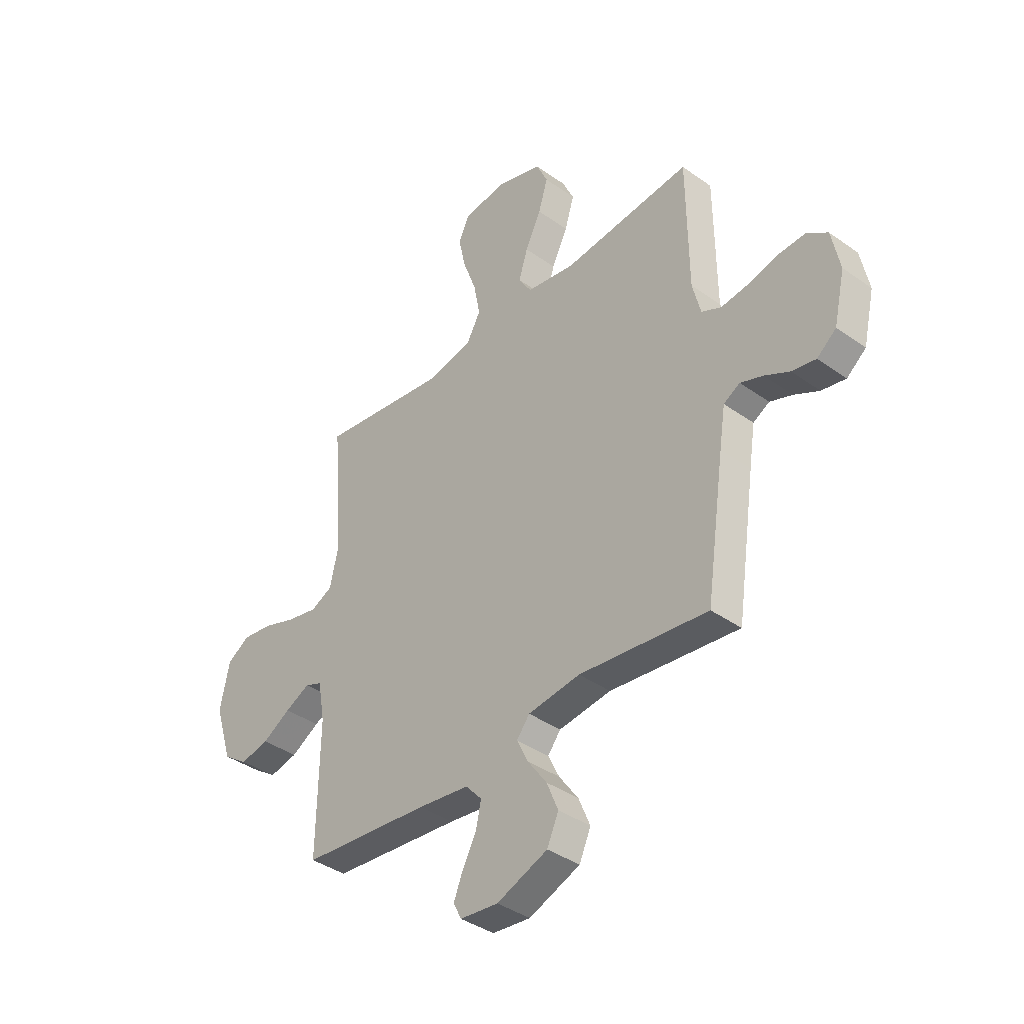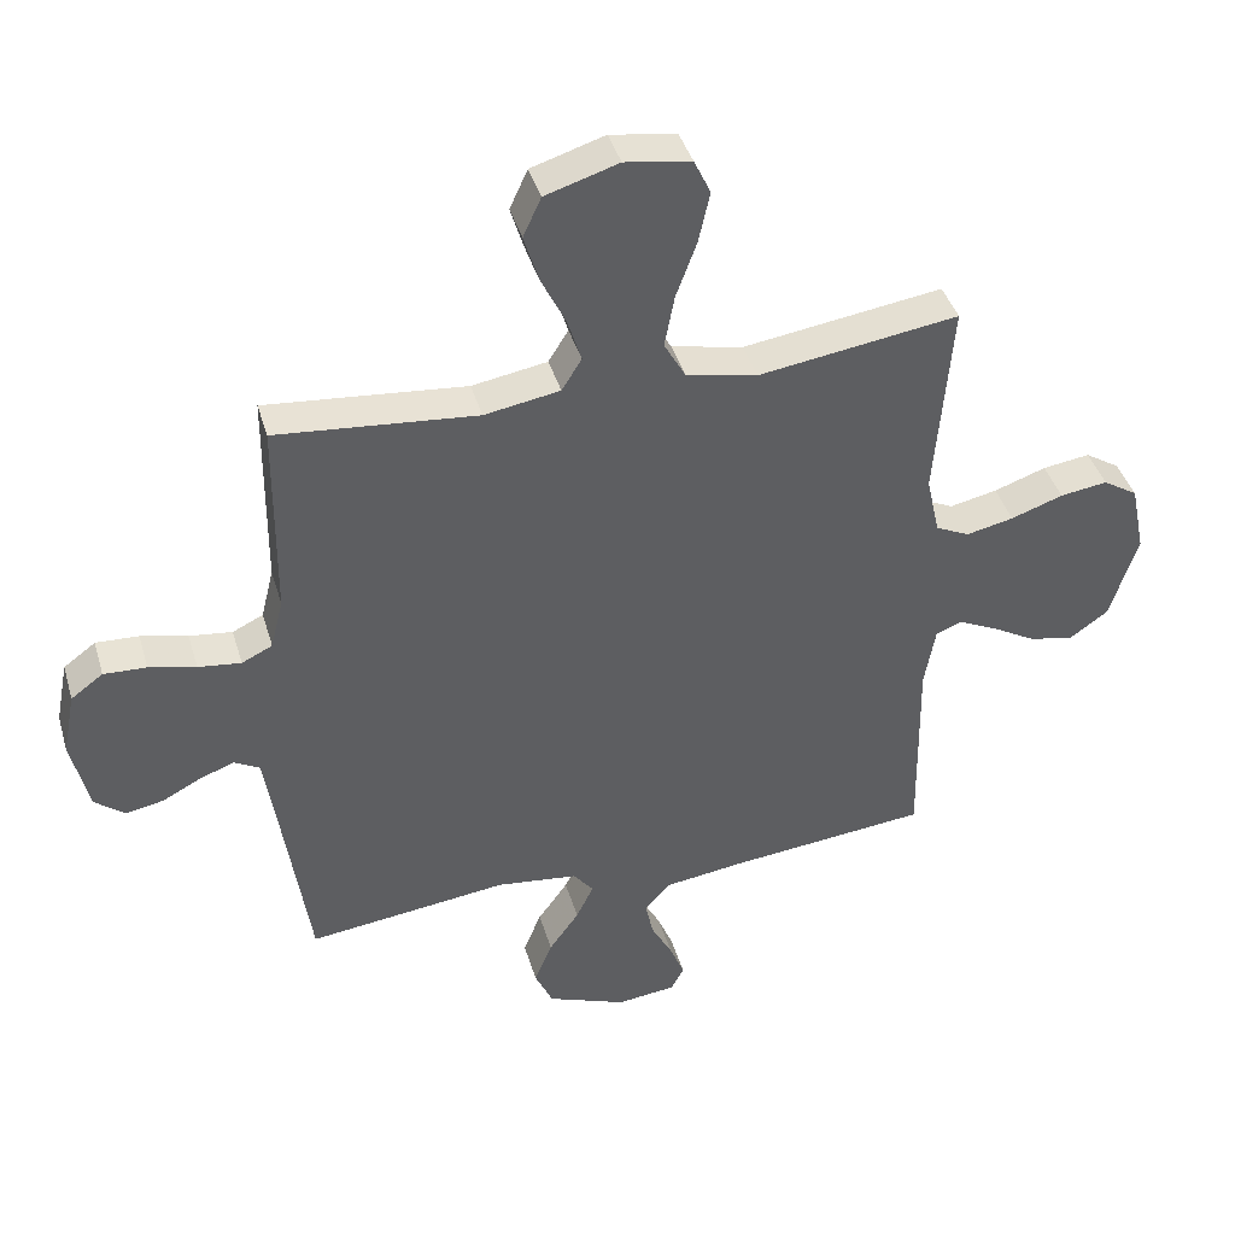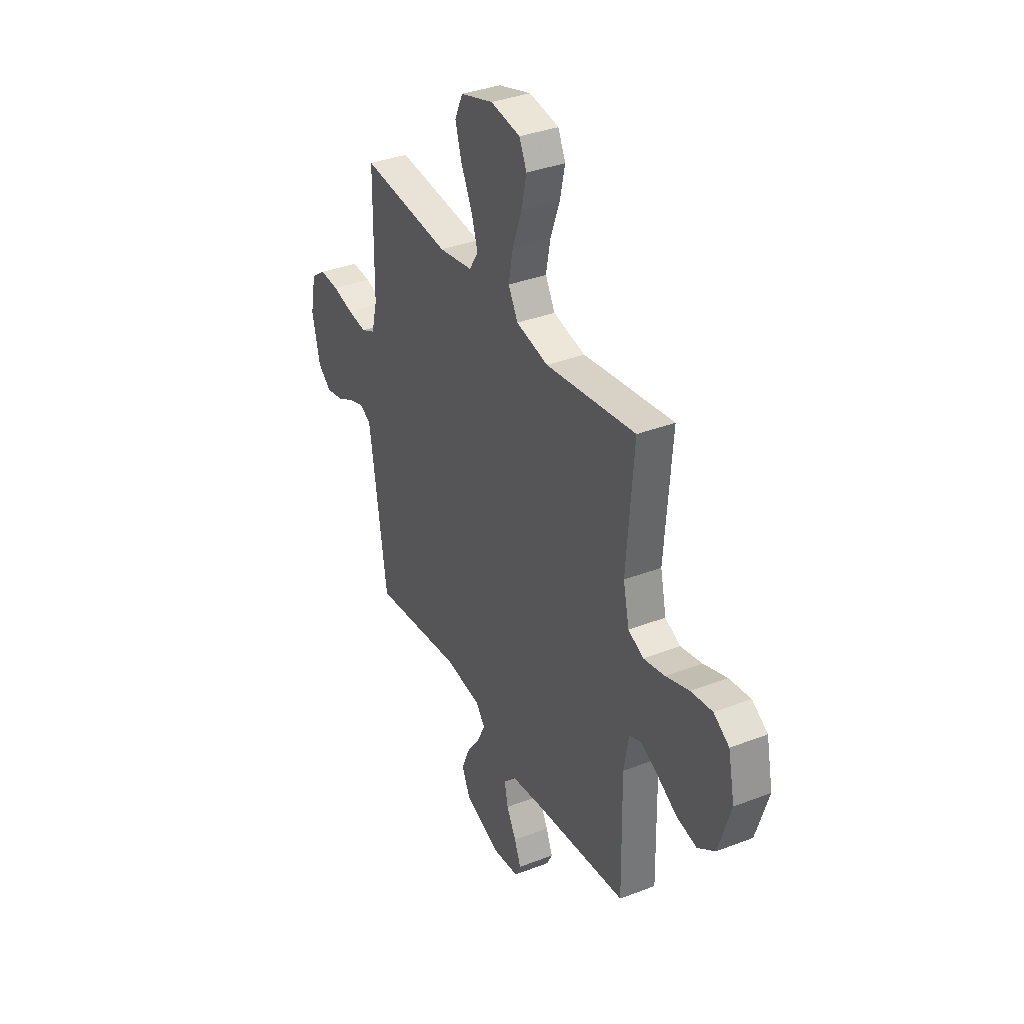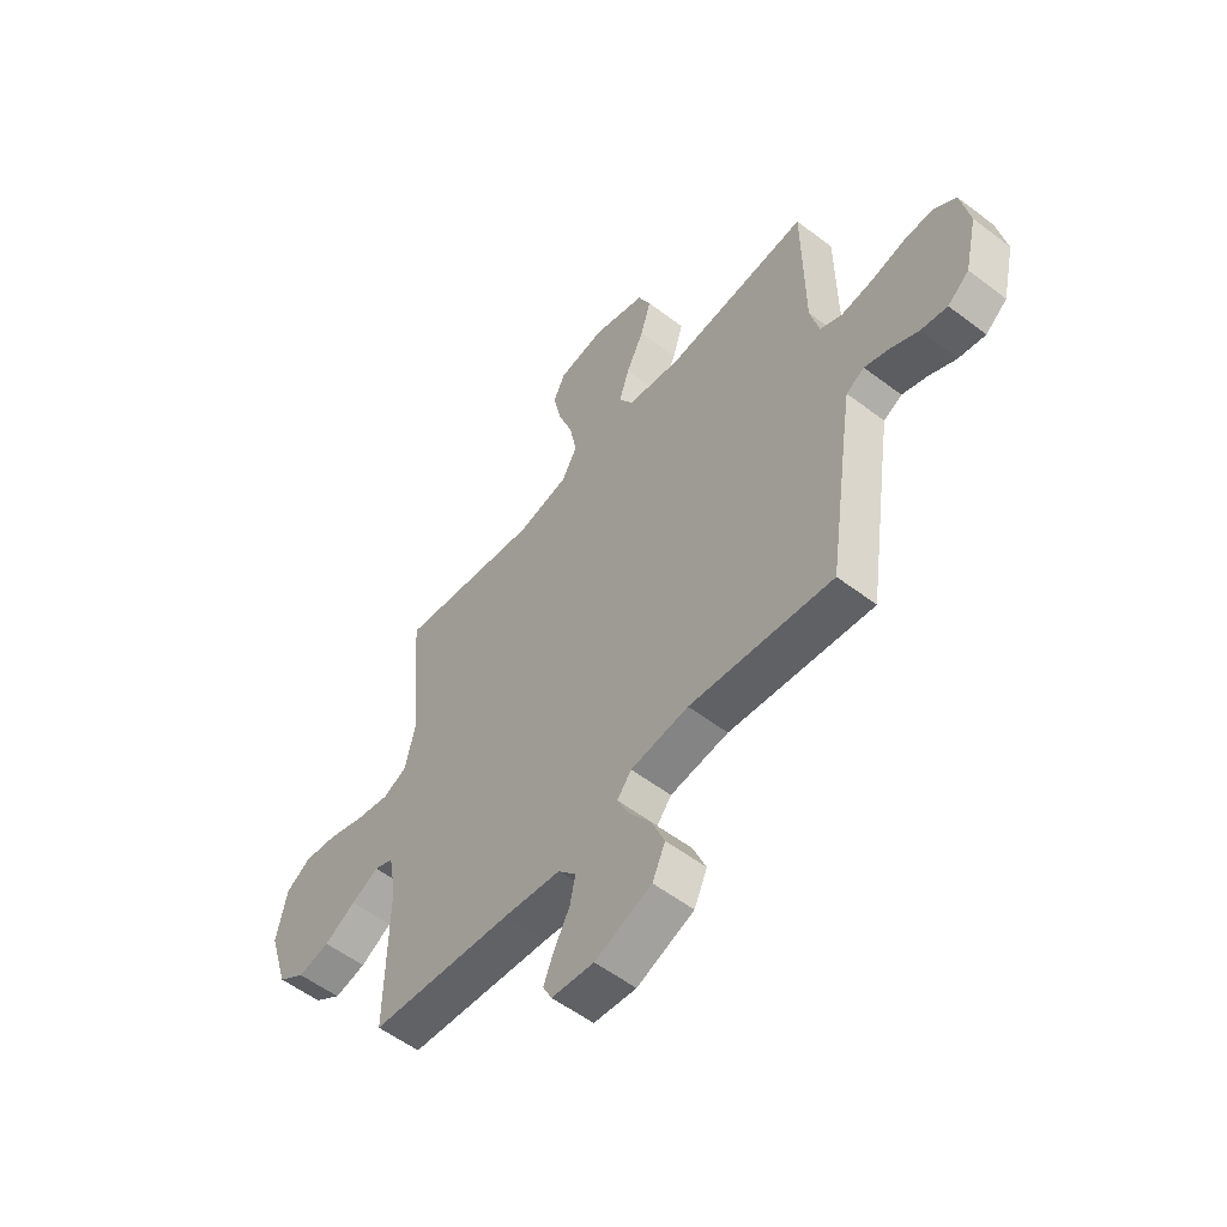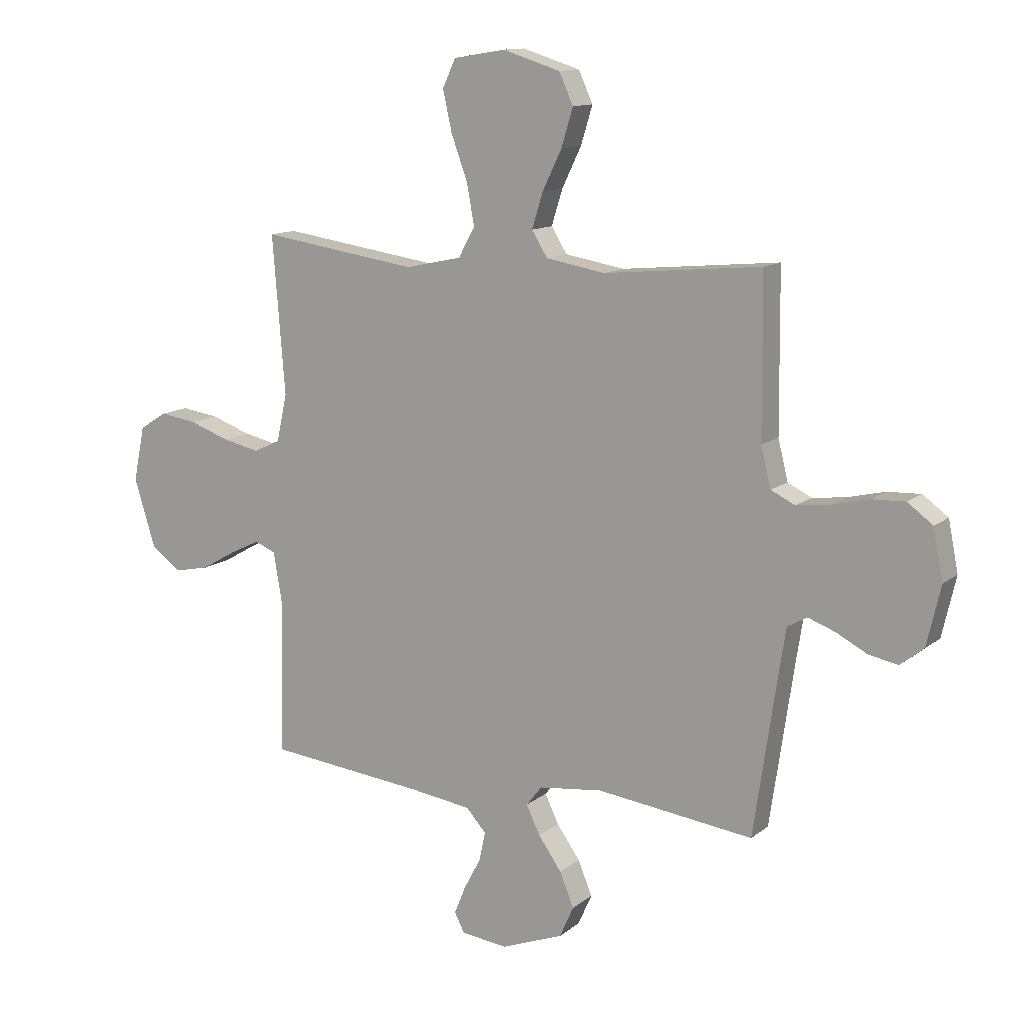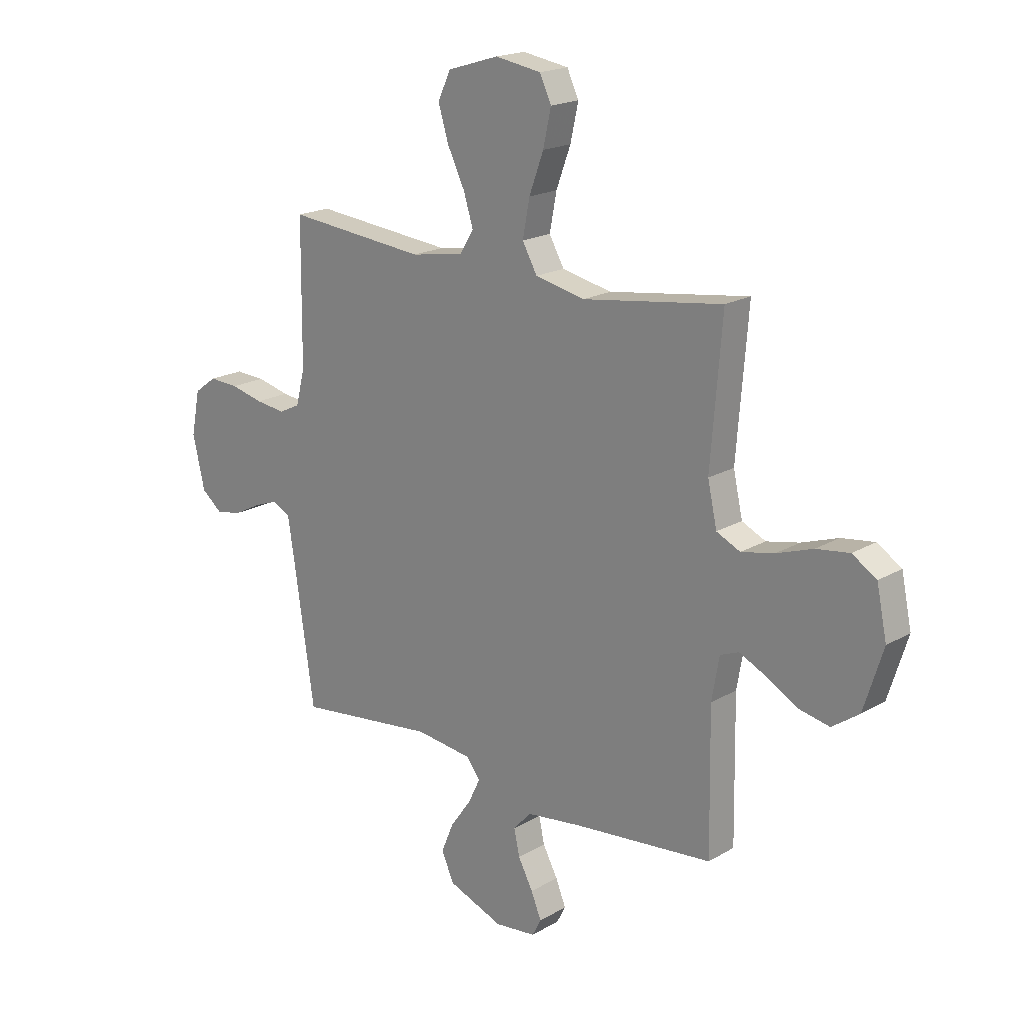
<metadata>
{"format":"obj","ext":"obj","renderer":"f3d","projection":"perspective","resolution":1024,"background":"white","views":[{"elev":-39.0,"azim":-131.7,"up":"+Z"},{"elev":41.2,"azim":-16.1,"up":"+Z"},{"elev":35.8,"azim":63.1,"up":"+Z"},{"elev":-55.5,"azim":-128.7,"up":"+Z"},{"elev":12.4,"azim":-149.7,"up":"+Z"},{"elev":19.1,"azim":42.3,"up":"+Z"}]}
</metadata>
<code>
v -0.5 0.07 0.5
v -0.2 0.07 0.471
v -0.087 0.07 0.49
v -0.057 0.07 0.538
v -0.078 0.07 0.605
v -0.115 0.07 0.681
v -0.137 0.07 0.753
v -0.11 0.07 0.812
v 0 0.07 0.846
v 0.099 0.07 0.83
v 0.124 0.07 0.777
v 0.107 0.07 0.7
v 0.076 0.07 0.616
v 0.061 0.07 0.537
v 0.093 0.07 0.48
v 0.2 0.07 0.457
v 0.5 0.07 0.5
v 0.476 0.07 0.2
v 0.496 0.07 0.11
v 0.547 0.07 0.086
v 0.618 0.07 0.101
v 0.696 0.07 0.128
v 0.767 0.07 0.138
v 0.819 0.07 0.105
v 0.841 0.07 0
v 0.8 0.07 -0.131
v 0.742 0.07 -0.172
v 0.675 0.07 -0.158
v 0.609 0.07 -0.12
v 0.551 0.07 -0.092
v 0.511 0.07 -0.108
v 0.495 0.07 -0.2
v 0.5 0.07 -0.5
v 0.2 0.07 -0.53
v 0.08 0.07 -0.546
v 0.042 0.07 -0.588
v 0.054 0.07 -0.644
v 0.086 0.07 -0.704
v 0.108 0.07 -0.758
v 0.089 0.07 -0.795
v 0 0.07 -0.805
v -0.119 0.07 -0.759
v -0.146 0.07 -0.699
v -0.119 0.07 -0.634
v -0.074 0.07 -0.571
v -0.048 0.07 -0.517
v -0.078 0.07 -0.479
v -0.2 0.07 -0.464
v -0.5 0.07 -0.5
v -0.544 0.07 -0.2
v -0.558 0.07 -0.11
v -0.596 0.07 -0.089
v -0.648 0.07 -0.108
v -0.706 0.07 -0.138
v -0.762 0.07 -0.149
v -0.807 0.07 -0.113
v -0.833 0.07 0
v -0.814 0.07 0.095
v -0.766 0.07 0.13
v -0.702 0.07 0.127
v -0.632 0.07 0.11
v -0.568 0.07 0.102
v -0.522 0.07 0.124
v -0.503 0.07 0.2
v -0.5 0 0.5
v -0.2 0 0.471
v -0.087 0 0.49
v -0.057 0 0.538
v -0.078 0 0.605
v -0.115 0 0.681
v -0.137 0 0.753
v -0.11 0 0.812
v 0 0 0.846
v 0.099 0 0.83
v 0.124 0 0.777
v 0.107 0 0.7
v 0.076 0 0.616
v 0.061 0 0.537
v 0.093 0 0.48
v 0.2 0 0.457
v 0.5 0 0.5
v 0.476 0 0.2
v 0.496 0 0.11
v 0.547 0 0.086
v 0.618 0 0.101
v 0.696 0 0.128
v 0.767 0 0.138
v 0.819 0 0.105
v 0.841 0 0
v 0.8 0 -0.131
v 0.742 0 -0.172
v 0.675 0 -0.158
v 0.609 0 -0.12
v 0.551 0 -0.092
v 0.511 0 -0.108
v 0.495 0 -0.2
v 0.5 0 -0.5
v 0.2 0 -0.53
v 0.08 0 -0.546
v 0.042 0 -0.588
v 0.054 0 -0.644
v 0.086 0 -0.704
v 0.108 0 -0.758
v 0.089 0 -0.795
v 0 0 -0.805
v -0.119 0 -0.759
v -0.146 0 -0.699
v -0.119 0 -0.634
v -0.074 0 -0.571
v -0.048 0 -0.517
v -0.078 0 -0.479
v -0.2 0 -0.464
v -0.5 0 -0.5
v -0.544 0 -0.2
v -0.558 0 -0.11
v -0.596 0 -0.089
v -0.648 0 -0.108
v -0.706 0 -0.138
v -0.762 0 -0.149
v -0.807 0 -0.113
v -0.833 0 0
v -0.814 0 0.095
v -0.766 0 0.13
v -0.702 0 0.127
v -0.632 0 0.11
v -0.568 0 0.102
v -0.522 0 0.124
v -0.503 0 0.2
f 58 59 60 61
f 58 61 62
f 57 58 62
f 56 57 62
f 53 54 55 56
f 52 53 56 62
f 51 52 62 63
f 48 49 50
f 47 48 50 51
f 42 43 44 45
f 42 45 46
f 41 42 46
f 40 41 46
f 37 38 39 40
f 37 40 46
f 36 37 46 47
f 32 33 34
f 31 32 34 35
f 26 27 28 29
f 26 29 30
f 25 26 30
f 24 25 30
f 21 22 23 24
f 20 21 24 30
f 19 20 30 31
f 16 17 18
f 15 16 18 19
f 10 11 12 13
f 10 13 14
f 9 10 14
f 8 9 14
f 5 6 7 8
f 4 5 8 14
f 3 4 14 15
f 64 1 2
f 47 51 63 64
f 35 36 47 64
f 19 31 35 64
f 15 19 64
f 2 3 15 64
f 125 124 123 122
f 126 125 122
f 126 122 121
f 126 121 120
f 120 119 118 117
f 126 120 117 116
f 127 126 116 115
f 114 113 112
f 115 114 112 111
f 109 108 107 106
f 110 109 106
f 110 106 105
f 110 105 104
f 104 103 102 101
f 110 104 101
f 111 110 101 100
f 98 97 96
f 99 98 96 95
f 93 92 91 90
f 94 93 90
f 94 90 89
f 94 89 88
f 88 87 86 85
f 94 88 85 84
f 95 94 84 83
f 82 81 80
f 83 82 80 79
f 77 76 75 74
f 78 77 74
f 78 74 73
f 78 73 72
f 72 71 70 69
f 78 72 69 68
f 79 78 68 67
f 66 65 128
f 128 127 115 111
f 128 111 100 99
f 128 99 95 83
f 128 83 79
f 128 79 67 66
f 1 65 66 2
f 2 66 67 3
f 3 67 68 4
f 4 68 69 5
f 5 69 70 6
f 6 70 71 7
f 7 71 72 8
f 8 72 73 9
f 9 73 74 10
f 10 74 75 11
f 11 75 76 12
f 12 76 77 13
f 13 77 78 14
f 14 78 79 15
f 15 79 80 16
f 16 80 81 17
f 17 81 82 18
f 18 82 83 19
f 19 83 84 20
f 20 84 85 21
f 21 85 86 22
f 22 86 87 23
f 23 87 88 24
f 24 88 89 25
f 25 89 90 26
f 26 90 91 27
f 27 91 92 28
f 28 92 93 29
f 29 93 94 30
f 30 94 95 31
f 31 95 96 32
f 32 96 97 33
f 33 97 98 34
f 34 98 99 35
f 35 99 100 36
f 36 100 101 37
f 37 101 102 38
f 38 102 103 39
f 39 103 104 40
f 40 104 105 41
f 41 105 106 42
f 42 106 107 43
f 43 107 108 44
f 44 108 109 45
f 45 109 110 46
f 46 110 111 47
f 47 111 112 48
f 48 112 113 49
f 49 113 114 50
f 50 114 115 51
f 51 115 116 52
f 52 116 117 53
f 53 117 118 54
f 54 118 119 55
f 55 119 120 56
f 56 120 121 57
f 57 121 122 58
f 58 122 123 59
f 59 123 124 60
f 60 124 125 61
f 61 125 126 62
f 62 126 127 63
f 63 127 128 64
f 64 128 65 1

</code>
